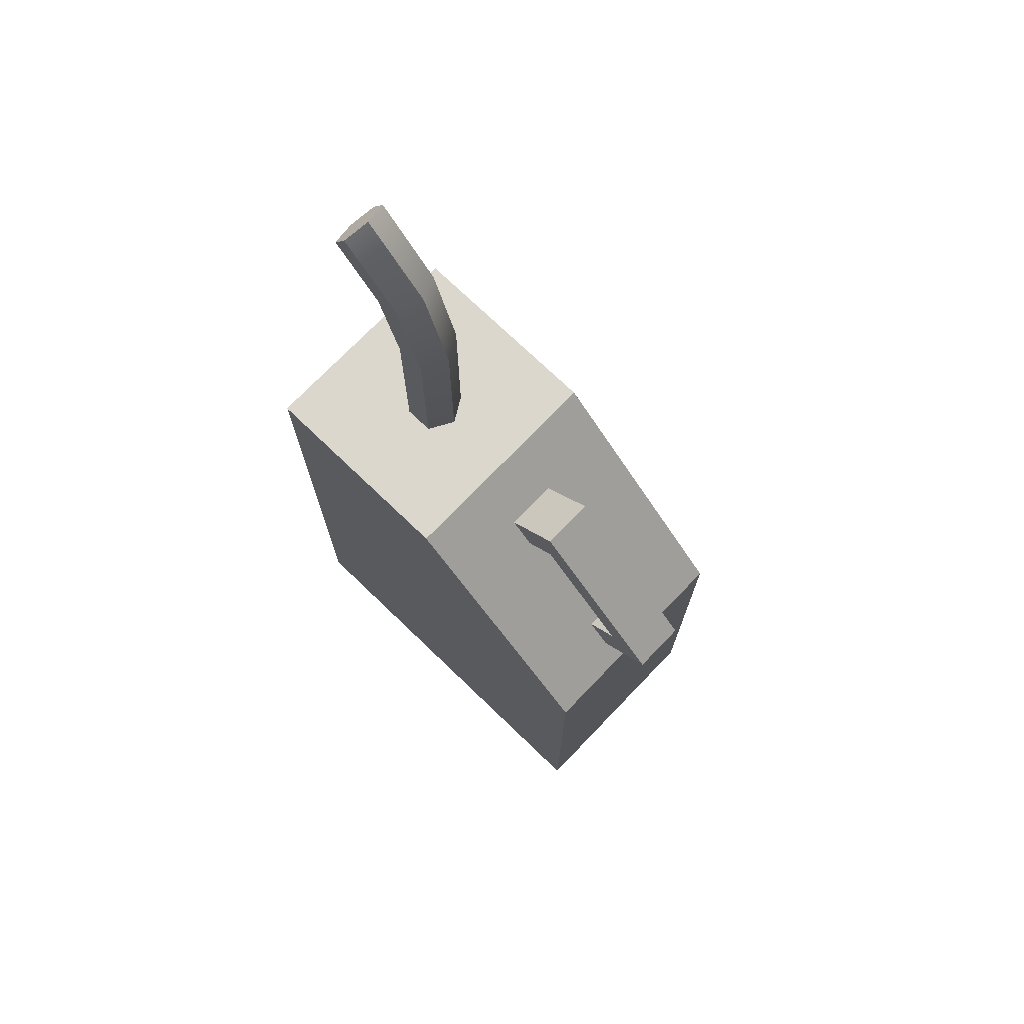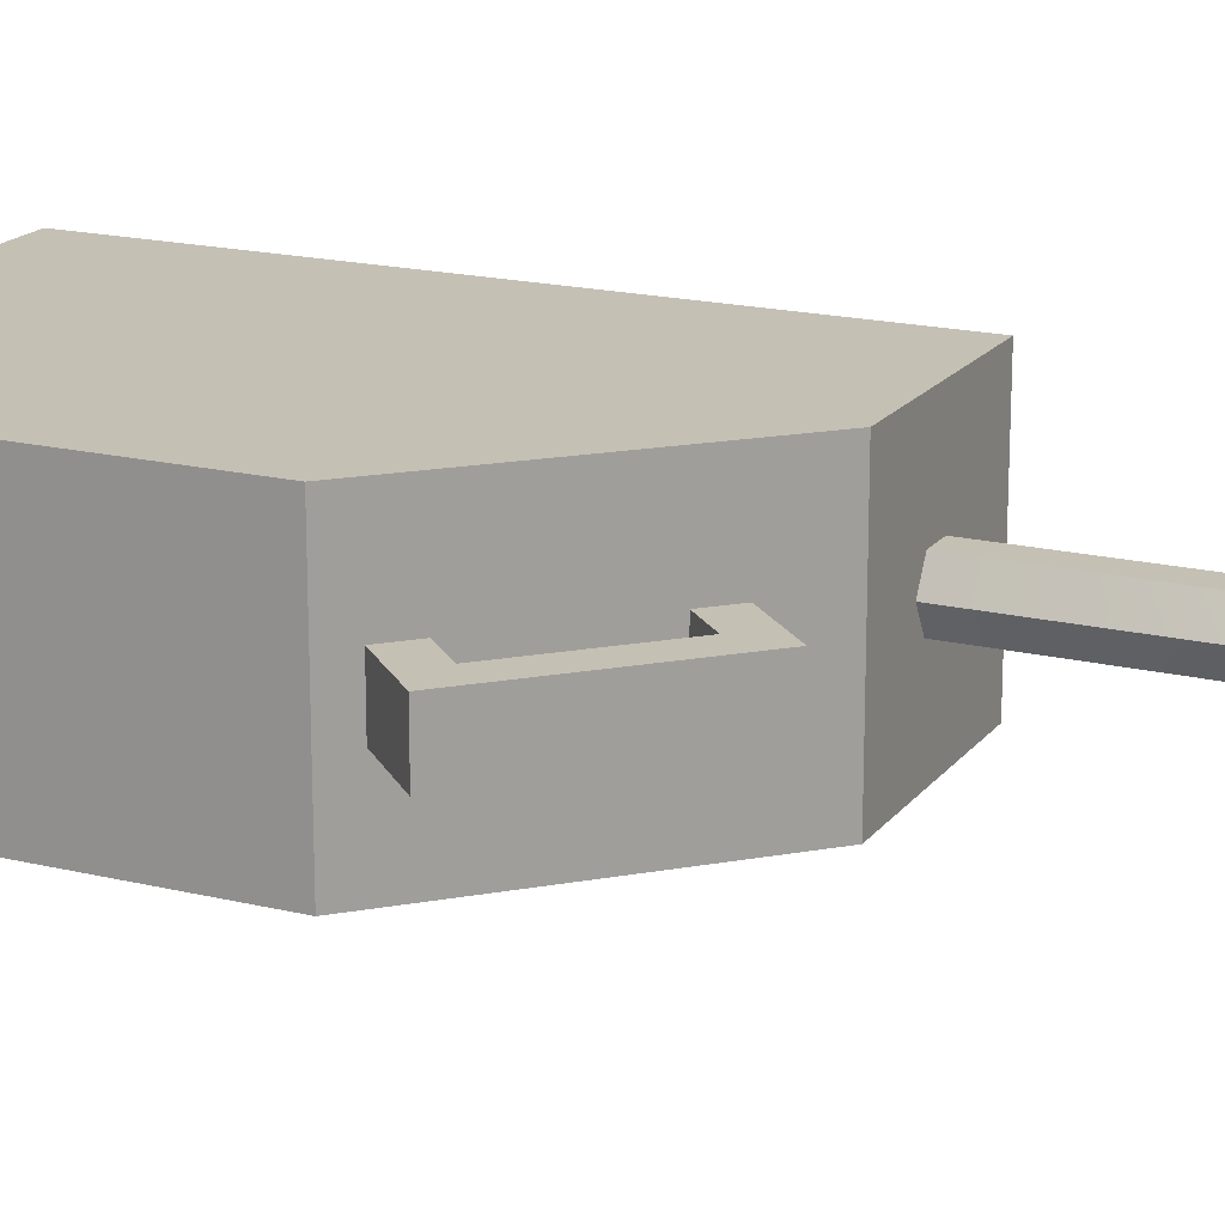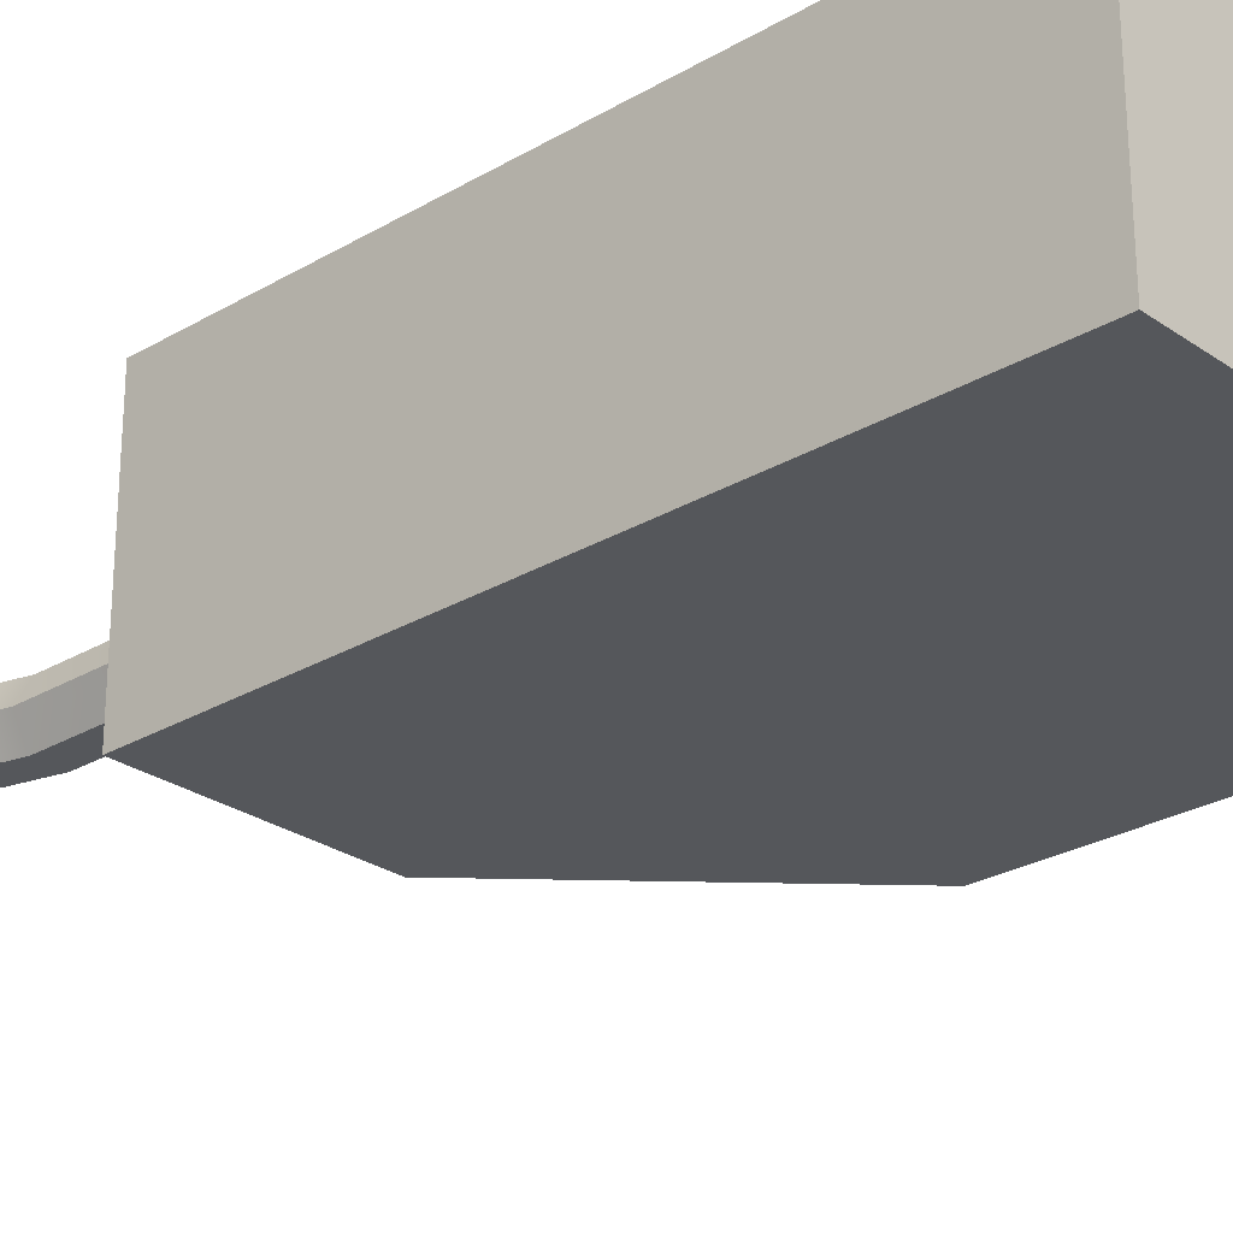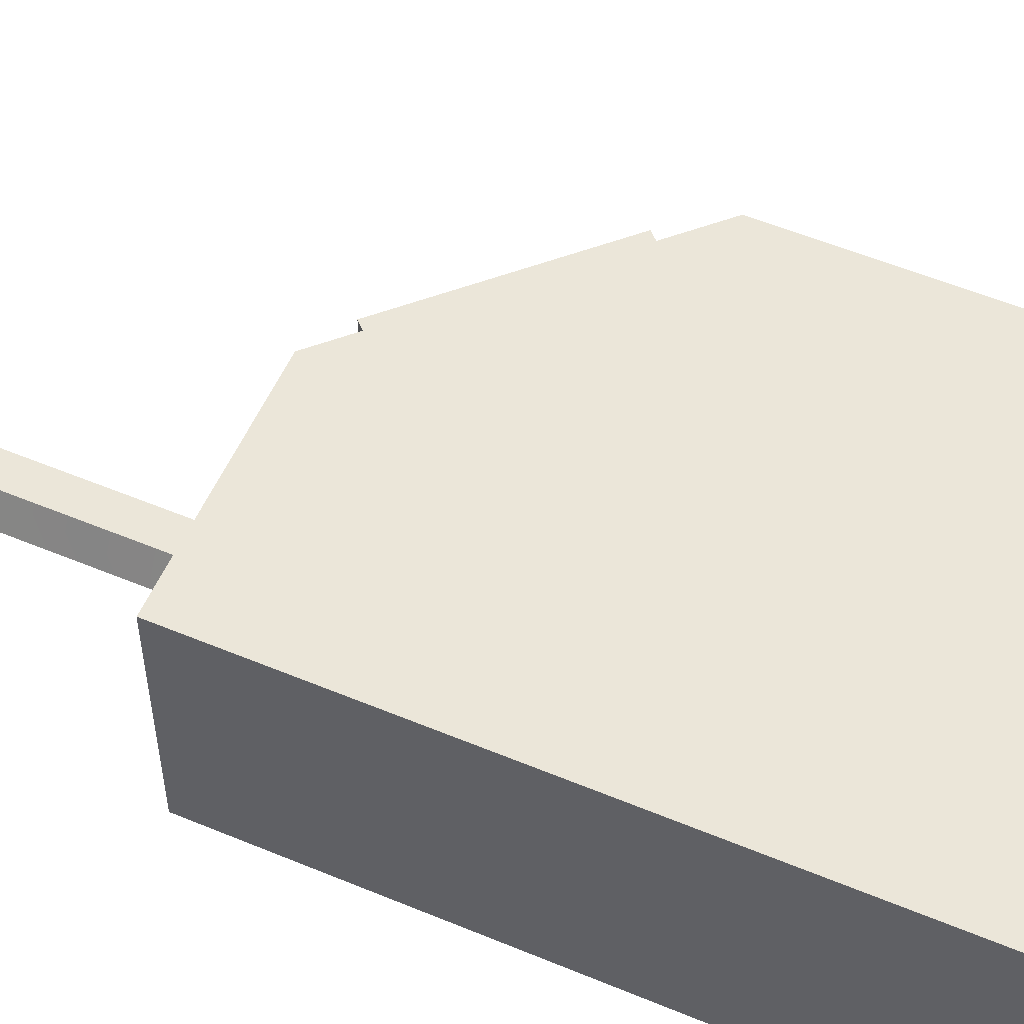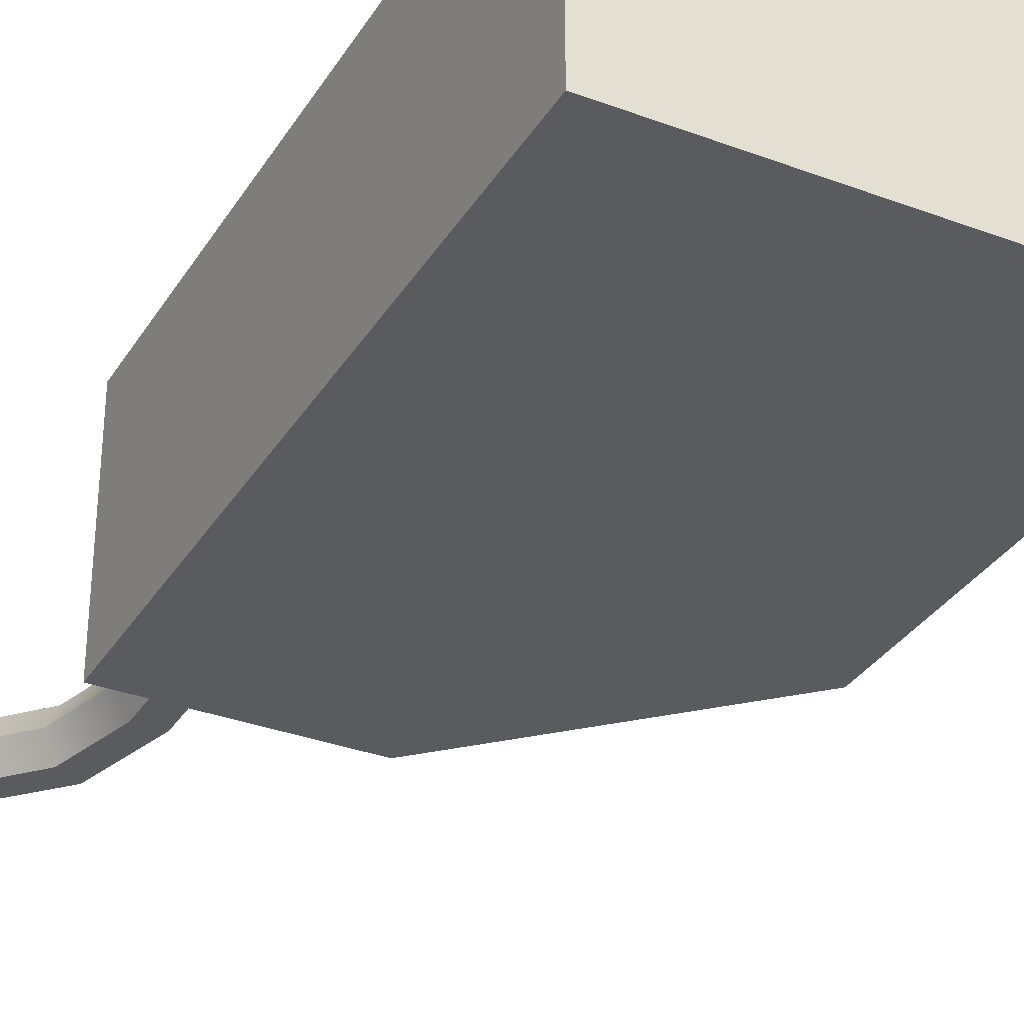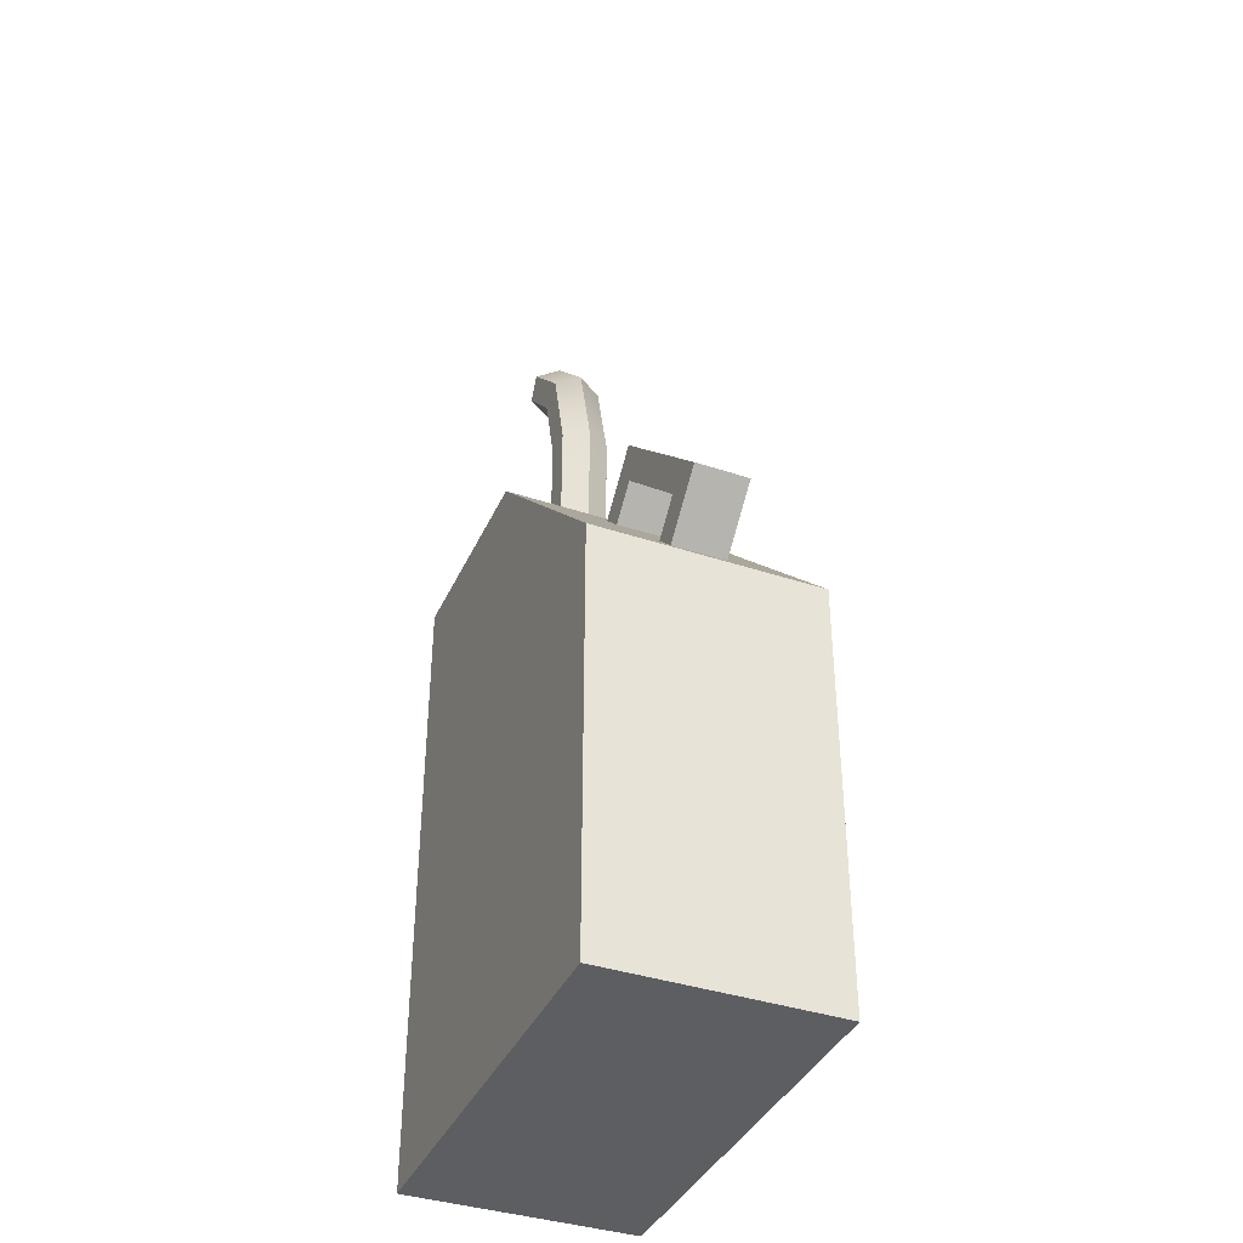
<metadata>
{"format":"obj","ext":"obj","renderer":"f3d","projection":"perspective","resolution":1024,"background":"white","views":[{"elev":73.3,"azim":43.9,"up":"+Y"},{"elev":18.0,"azim":115.4,"up":"+Z"},{"elev":-26.6,"azim":-47.3,"up":"+Z"},{"elev":55.3,"azim":-66.3,"up":"+Z"},{"elev":-33.1,"azim":-27.3,"up":"+Z"},{"elev":-38.7,"azim":67.3,"up":"+Y"}]}
</metadata>
<code>
g default
v -70.36 35.99 1.709
v -61.12 26.75 1.709
v -68.93 37.42 1.709
v -59.69 28.18 1.709
v -68.93 37.42 -1.709
v -59.69 28.18 -1.709
v -70.36 35.99 -1.709
v -61.12 26.75 -1.709
v -61.21 29.7 1.709
v -61.21 29.7 -1.709
v -62.64 28.27 -1.709
v -62.64 28.27 1.709
v -67.41 35.9 1.709
v -67.41 35.9 -1.709
v -68.84 34.47 -1.709
v -68.84 34.47 1.709
v -72.59 33.76 -1.709
v -71.07 32.23 -1.709
v -71.07 32.23 1.709
v -72.59 33.76 1.709
v -64.87 26.04 -1.709
v -64.87 26.04 1.709
v -63.35 24.52 -1.709
v -63.35 24.52 1.709
v -80.52 36.95 -1.584
v -82.34 36.95 -1.584
v -83.26 36.95 -0
v -82.34 36.95 1.584
v -80.52 36.95 1.584
v -79.6 36.95 0
v -80.52 48.45 -1.584
v -82.34 48.45 -1.584
v -83.26 48.45 -0
v -82.34 48.45 1.584
v -80.52 48.45 1.584
v -79.6 48.45 0
v -82.17 54.7 -1.584
v -83.75 53.79 -1.584
v -84.54 53.33 -0
v -83.75 53.79 1.584
v -82.17 54.7 1.584
v -81.38 55.16 -0
v -86.06 58.93 -1.584
v -86.97 57.35 -1.584
v -87.43 56.56 -5e-06
v -86.97 57.35 1.584
v -86.06 58.93 1.584
v -85.6 59.73 5e-06
v -88.55 -3.344 7.233
v -61.75 -3.344 7.233
v -88.55 36.95 7.233
v -88.55 36.95 -7.233
v -88.55 -3.344 -7.233
v -61.75 -3.344 -7.233
v -75.15 36.95 7.233
v -61.75 23.55 7.233
v -61.75 23.55 -7.233
v -75.15 36.95 -7.233
g Fuel_can
f 1 16 13 3
f 3 13 14 5
f 5 14 15 7
f 17 18 19 20
f 2 8 6 4
f 7 1 3 5
f 9 4 6 10
f 11 10 6 8
f 22 21 23 24
f 9 12 2 4
f 13 9 10 14
f 15 14 10 11
f 16 15 11 12
f 13 16 12 9
f 7 15 18 17
f 15 16 19 18
f 16 1 20 19
f 1 7 17 20
f 12 11 21 22
f 11 8 23 21
f 8 2 24 23
f 2 12 22 24
f 25 26 32 31
f 26 27 33 32
f 27 28 34 33
f 28 29 35 34
f 29 30 36 35
f 30 25 31 36
f 31 32 38 37
f 32 33 39 38
f 33 34 40 39
f 34 35 41 40
f 35 36 42 41
f 36 31 37 42
f 37 38 44 43
f 38 39 45 44
f 39 40 46 45
f 40 41 47 46
f 41 42 48 47
f 42 37 43 48
f 44 45 48 43
f 48 45 46 47
f 49 50 55 51
f 51 55 58 52
f 52 58 54 53
f 53 54 50 49
f 50 54 57 56
f 53 49 51 52
f 55 56 57 58
f 55 50 56
f 54 58 57

</code>
